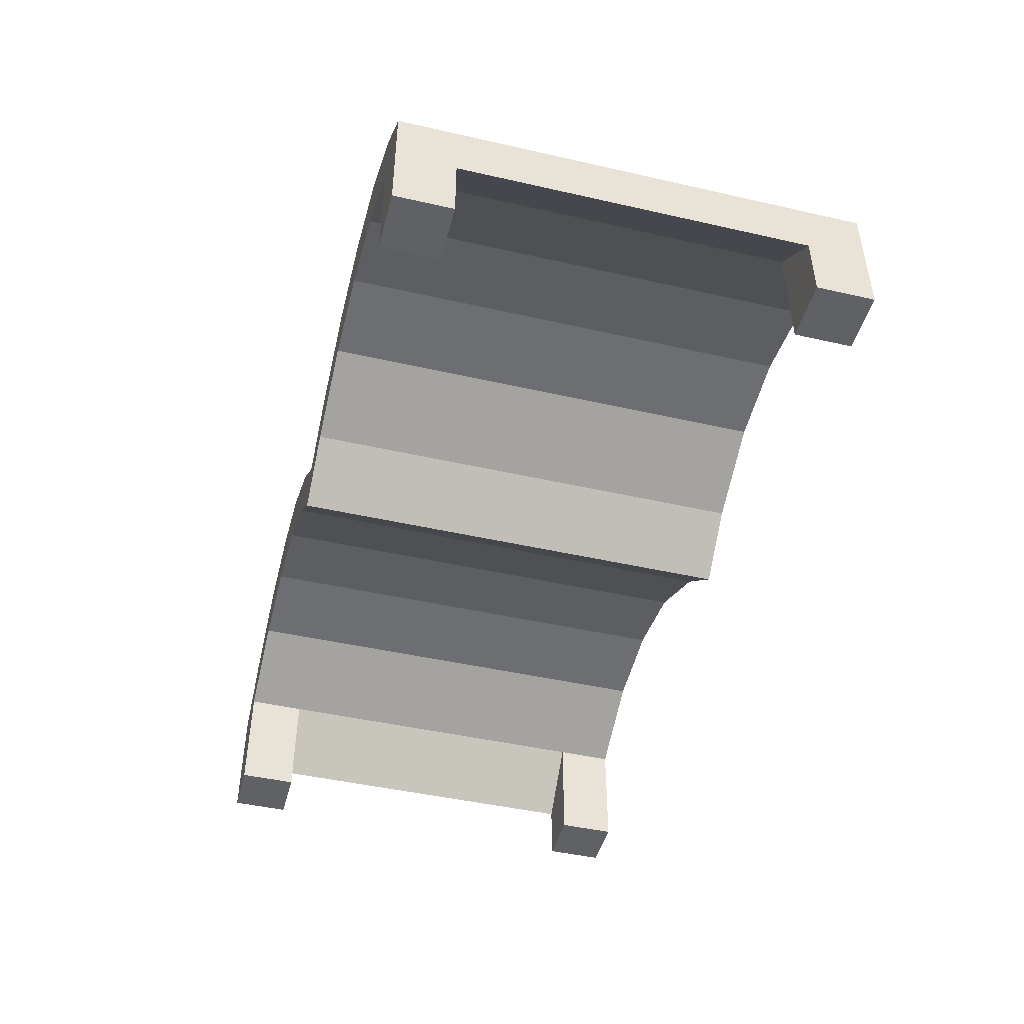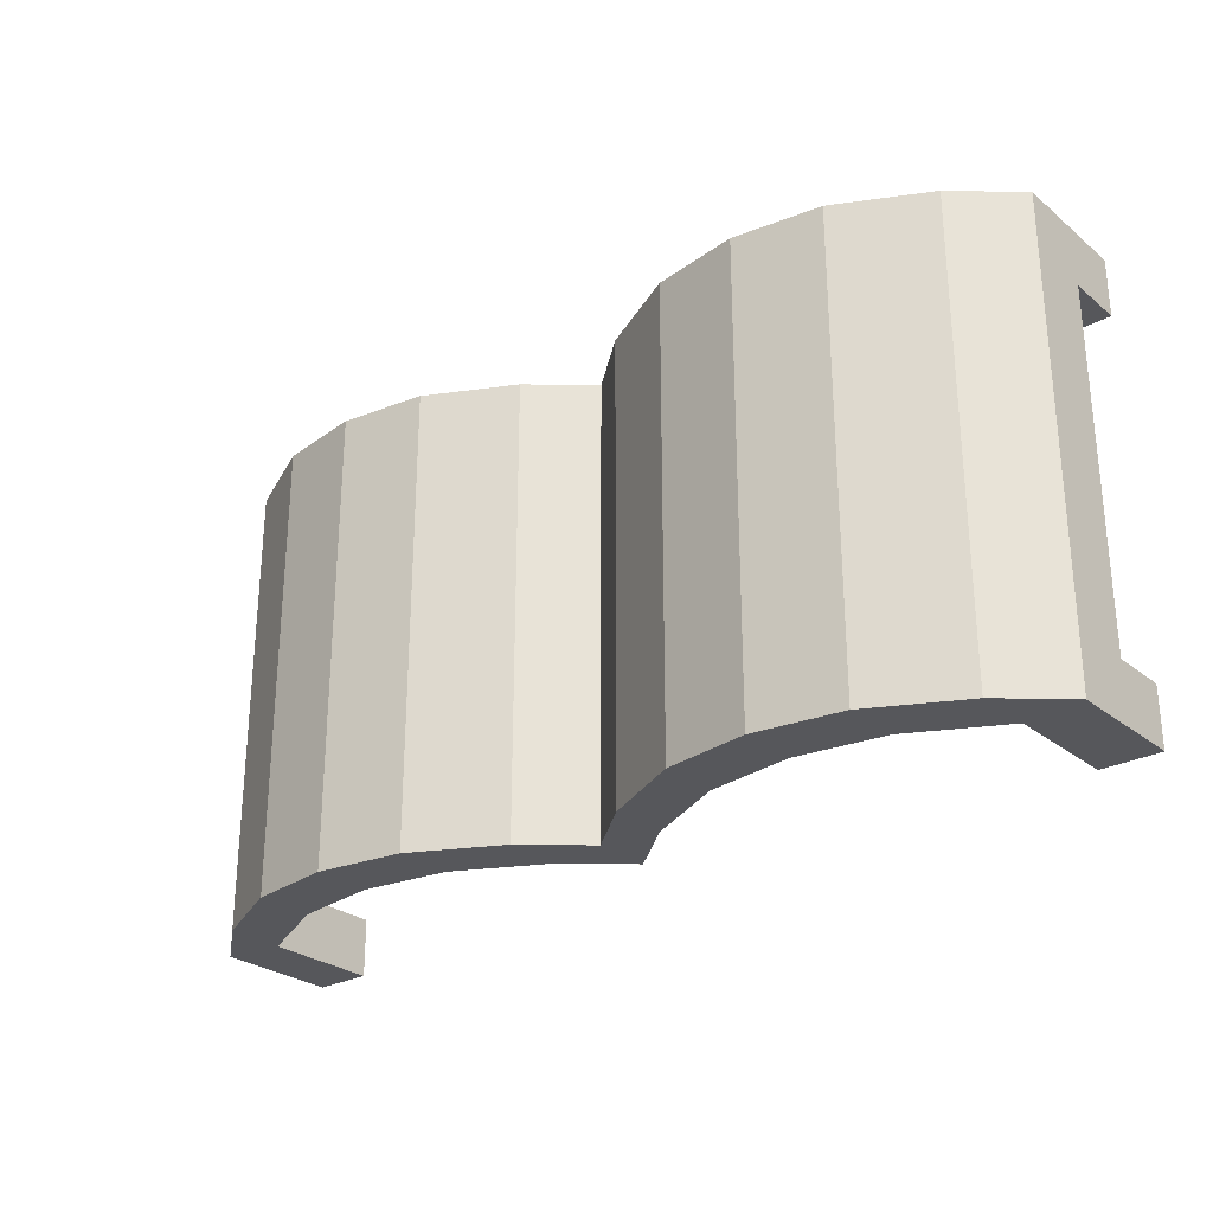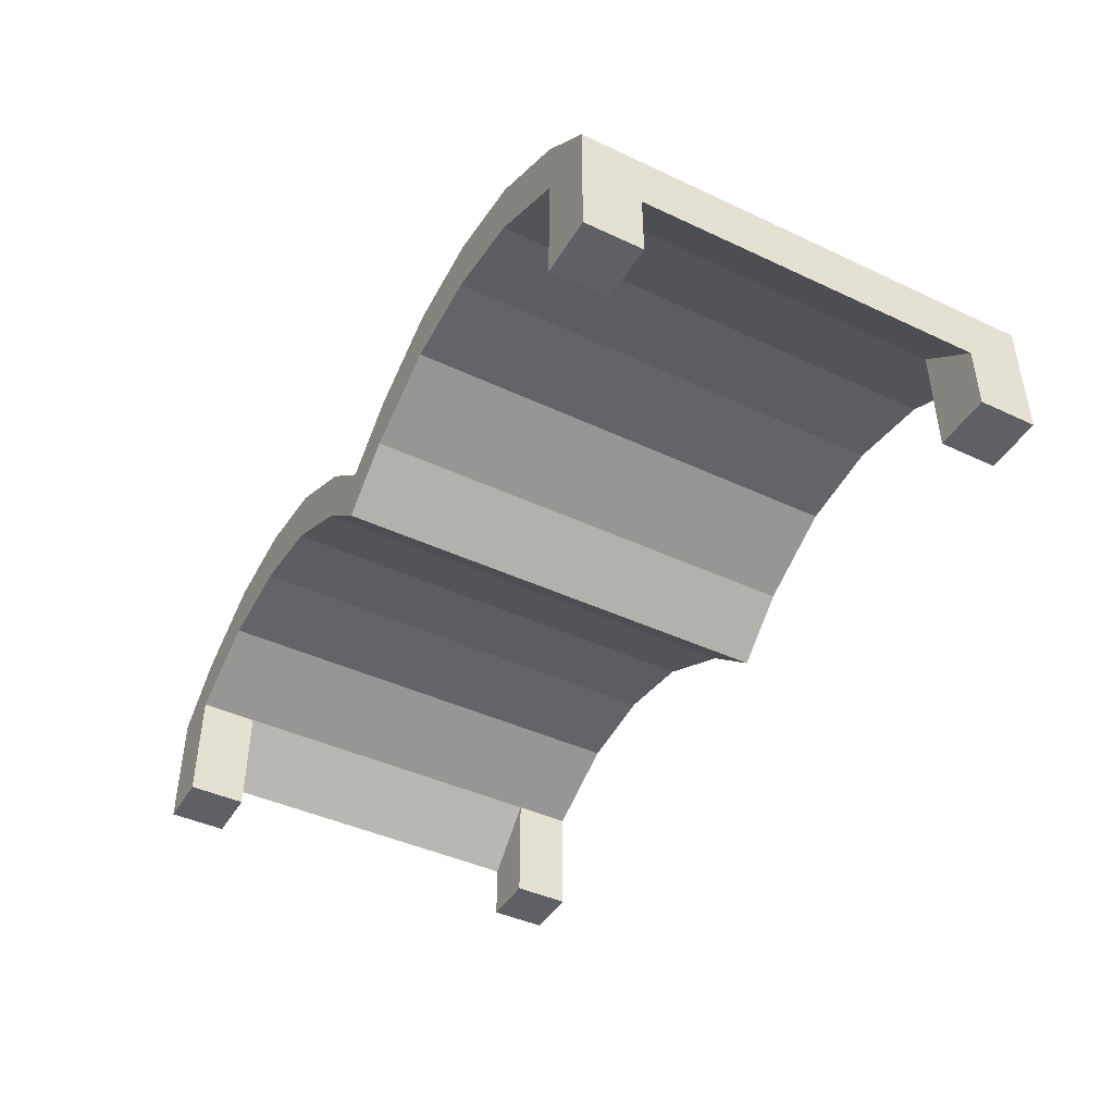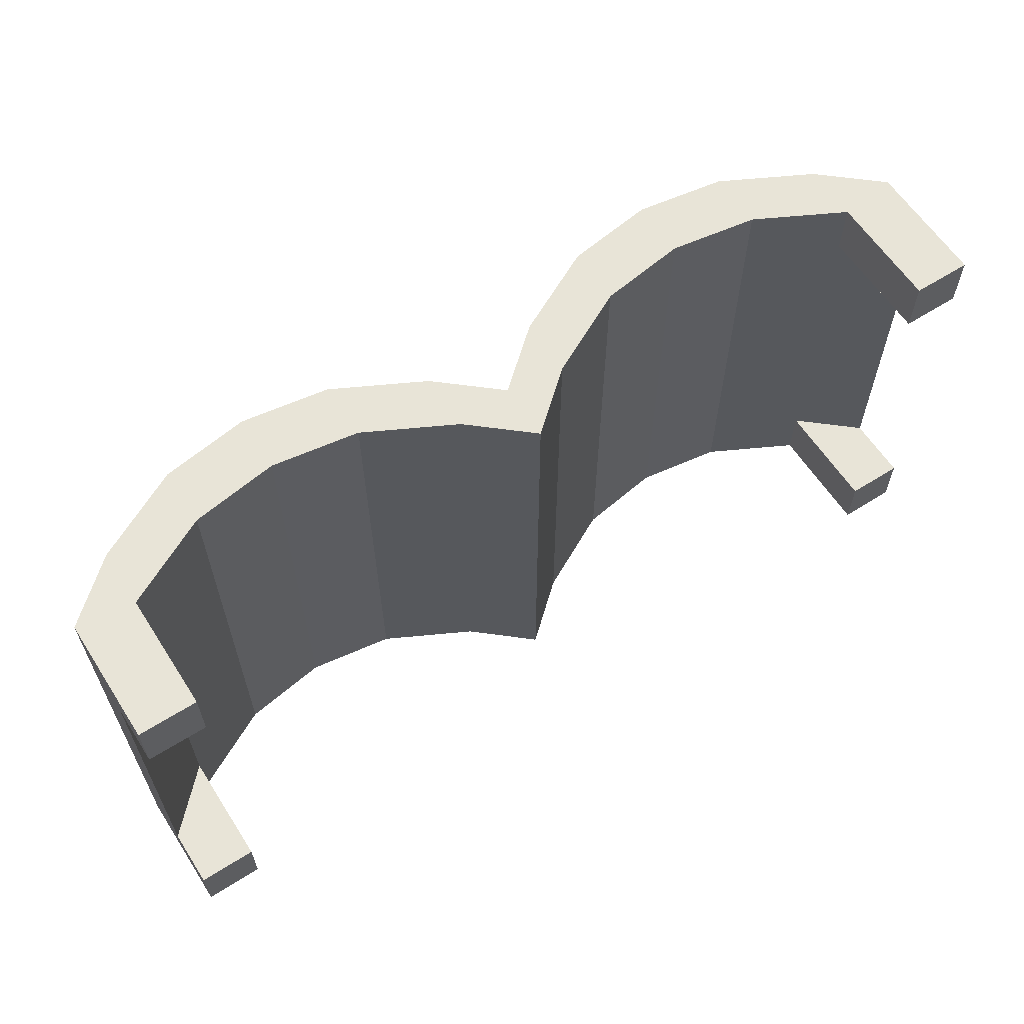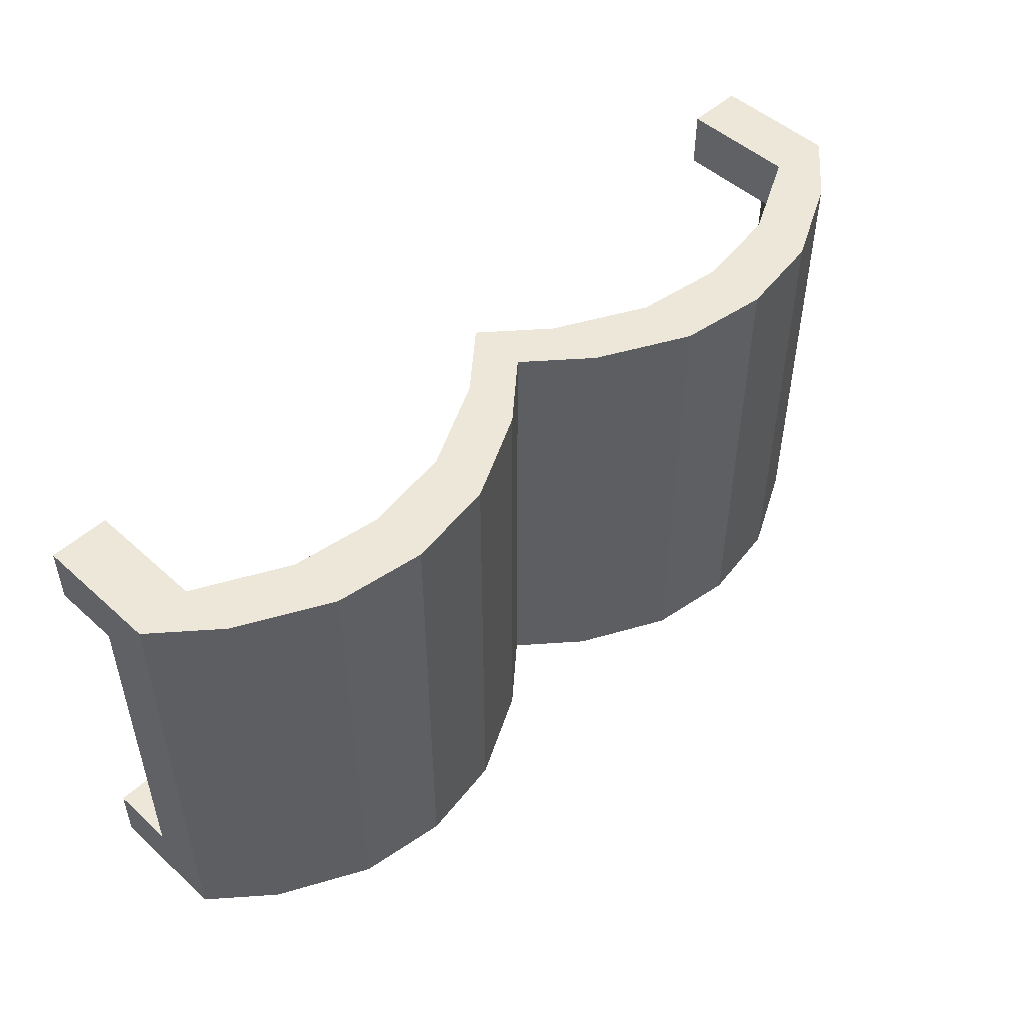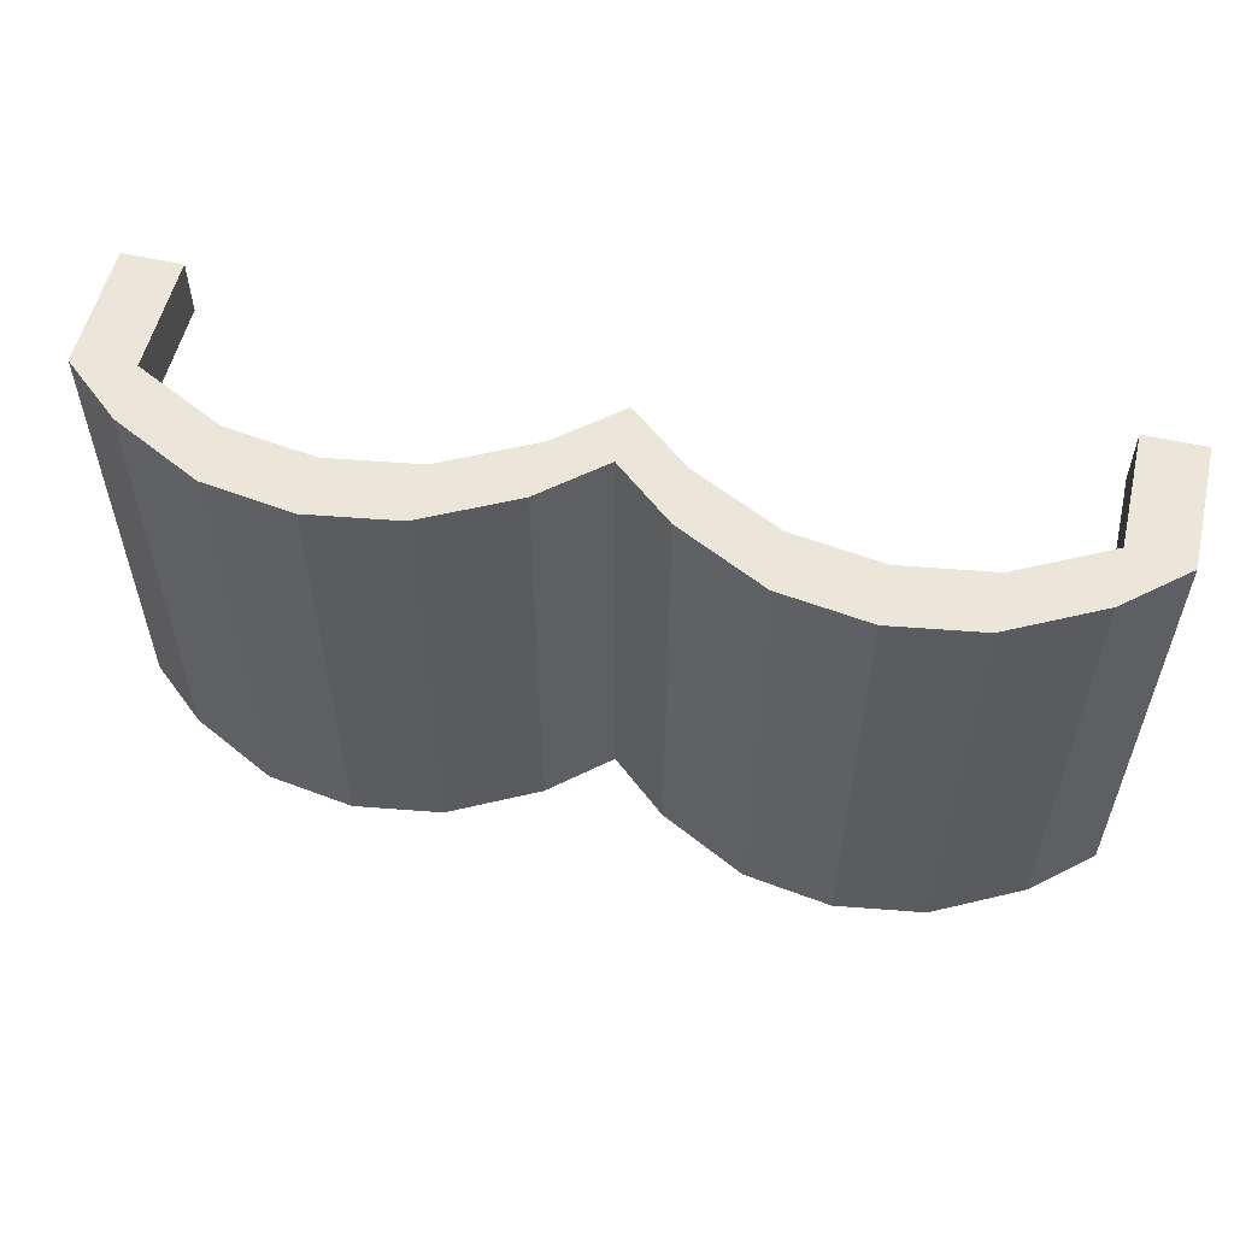
<metadata>
{"format":"obj","ext":"obj","renderer":"f3d","projection":"perspective","resolution":1024,"background":"white","views":[{"elev":-45.9,"azim":75.4,"up":"+Y"},{"elev":-27.3,"azim":-140.6,"up":"+Z"},{"elev":-43.5,"azim":61.1,"up":"+Y"},{"elev":61.3,"azim":-32.9,"up":"+Z"},{"elev":49.7,"azim":134.8,"up":"+Z"},{"elev":55.7,"azim":-166.8,"up":"+Z"}]}
</metadata>
<code>
g default
v -8 1 4
v 8 1.135 4
v -8 2.135 4
v 8 2.135 4
v -8 2.135 -4
v 8 2.135 -4
v -8 1 -4
v 8 1.135 -4
v -8 2.135 3
v 8 2.135 3
v -8 1 3
v 8 1.135 3
v -8 1 -3
v 8 1.135 -3
v -8 2.135 -3
v 8 2.135 -3
v 0 1.135 4
v 0 2.135 4
v 0 2.135 -4
v 0 1.135 -4
v 0 2.135 3
v 0 1.135 3
v 0 1.135 -3
v 0 2.135 -3
v 7.001 3 3
v 7.001 2 3
v 7.001 2 -3
v 7.001 3 -3
v 7.001 2 4
v 7.001 3 4
v 7.001 3 -4
v 7.001 2 -4
v -7.001 2 4
v -7.001 3 4
v -7.001 3 -4
v -7.001 2 -4
v -7.001 3 3
v -7.001 2 3
v -7.001 2 -3
v -7.001 3 -3
v -5.5 3.774 3
v -5.5 2.774 3
v -5.5 2.774 -3
v -5.5 3.774 -3
v -5.5 2.774 4
v -5.5 3.774 4
v -5.5 3.774 -4
v -5.5 2.774 -4
v -4 4 3
v -4 3 3
v -4 3 -3
v -4 4 -3
v -4 3 4
v -4 4 4
v -4 4 -4
v -4 3 -4
v -2.5 3.774 3
v -2.5 2.774 3
v -2.5 2.774 -3
v -2.5 3.774 -3
v -2.5 2.774 4
v -2.5 3.774 4
v -2.5 3.774 -4
v -2.5 2.774 -4
v -1 3 3
v -1 2 3
v -1 2 -3
v -1 3 -3
v -1 2 4
v -1 3 4
v -1 3 -4
v -1 2 -4
v 5.5 2.774 4
v 5.5 3.774 4
v 5.5 3.774 -4
v 5.5 2.774 -4
v 5.5 3.774 3
v 5.5 2.774 3
v 5.5 2.774 -3
v 5.5 3.774 -3
v 4 3 4
v 4 4 4
v 4 4 -4
v 4 3 -4
v 4 4 3
v 4 3 3
v 4 3 -3
v 4 4 -3
v 2.5 2.774 4
v 2.5 3.774 4
v 2.5 3.774 -4
v 2.5 2.774 -4
v 2.5 3.774 3
v 2.5 2.774 3
v 2.5 2.774 -3
v 2.5 3.774 -3
v 1 2 4
v 1 3 4
v 1 3 -4
v 1 2 -4
v 1 3 3
v 1 2 3
v 1 2 -3
v 1 3 -3
v -8 -0 -4
v -7.002 -0 -4
v -7.002 -0 -3
v -8 -0 -3
v -7.002 -0 3
v -8 -0 3
v -7.002 -0 4
v -8 -0 4
v 7 -0 -4
v 7 -0 -3
v 8 -0 -4
v 8 -0 -3
v 7 -0 3
v 7 -0 4
v 8 -0 3
v 8 -0 4
g pCube16
f 1 33 34 3
f 3 34 37 9
f 5 35 36 7
f 105 106 107 108
f 2 12 10 4
f 7 13 15 5
f 9 37 40 15
f 110 109 111 112
f 10 12 14 16
f 9 11 1 3
f 13 39 38 11
f 15 13 11 9
f 15 40 35 5
f 16 14 8 6
f 18 17 97 98
f 21 18 98 101
f 20 19 99 100
f 23 20 100 103
f 24 21 101 104
f 17 22 102 97
f 22 23 103 102
f 19 24 104 99
f 30 29 2 4
f 25 30 4 10
f 32 31 6 8
f 114 113 115 116
f 28 25 10 16
f 118 117 119 120
f 26 27 14 12
f 31 28 16 6
f 34 33 45 46
f 37 34 46 41
f 36 35 47 48
f 39 36 48 43
f 40 37 41 44
f 33 38 42 45
f 38 39 43 42
f 35 40 44 47
f 46 45 53 54
f 41 46 54 49
f 48 47 55 56
f 43 48 56 51
f 44 41 49 52
f 45 42 50 53
f 42 43 51 50
f 47 44 52 55
f 54 53 61 62
f 49 54 62 57
f 56 55 63 64
f 51 56 64 59
f 52 49 57 60
f 53 50 58 61
f 50 51 59 58
f 55 52 60 63
f 62 61 69 70
f 57 62 70 65
f 64 63 71 72
f 59 64 72 67
f 60 57 65 68
f 61 58 66 69
f 58 59 67 66
f 63 60 68 71
f 70 69 17 18
f 65 70 18 21
f 72 71 19 20
f 67 72 20 23
f 68 65 21 24
f 69 66 22 17
f 66 67 23 22
f 71 68 24 19
f 74 73 29 30
f 77 74 30 25
f 76 75 31 32
f 79 76 32 27
f 80 77 25 28
f 73 78 26 29
f 78 79 27 26
f 75 80 28 31
f 82 81 73 74
f 85 82 74 77
f 84 83 75 76
f 87 84 76 79
f 88 85 77 80
f 81 86 78 73
f 86 87 79 78
f 83 88 80 75
f 90 89 81 82
f 93 90 82 85
f 92 91 83 84
f 95 92 84 87
f 96 93 85 88
f 89 94 86 81
f 94 95 87 86
f 91 96 88 83
f 98 97 89 90
f 101 98 90 93
f 100 99 91 92
f 103 100 92 95
f 104 101 93 96
f 97 102 94 89
f 102 103 95 94
f 99 104 96 91
f 7 36 106 105
f 36 39 107 106
f 39 13 108 107
f 13 7 105 108
f 11 38 109 110
f 38 33 111 109
f 33 1 112 111
f 1 11 110 112
f 27 32 113 114
f 32 8 115 113
f 8 14 116 115
f 14 27 114 116
f 29 26 117 118
f 26 12 119 117
f 12 2 120 119
f 2 29 118 120

</code>
